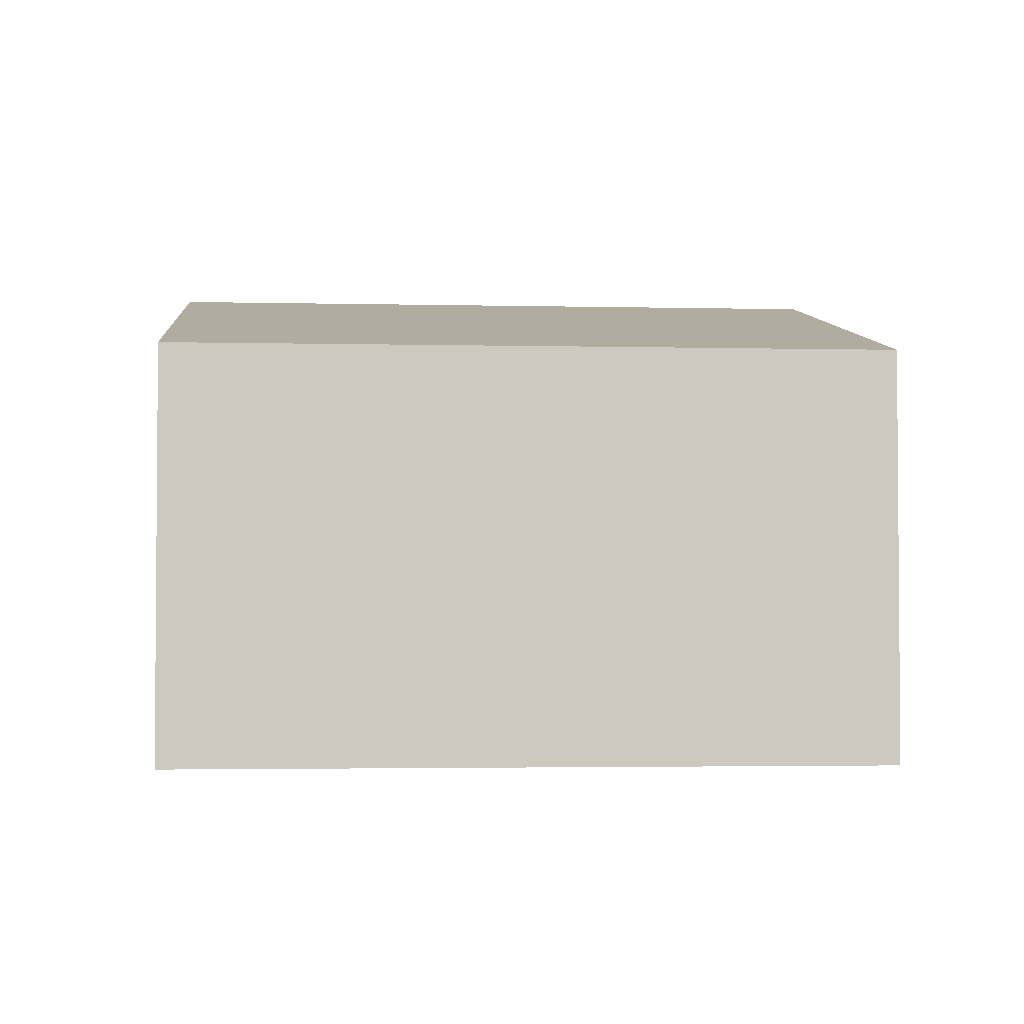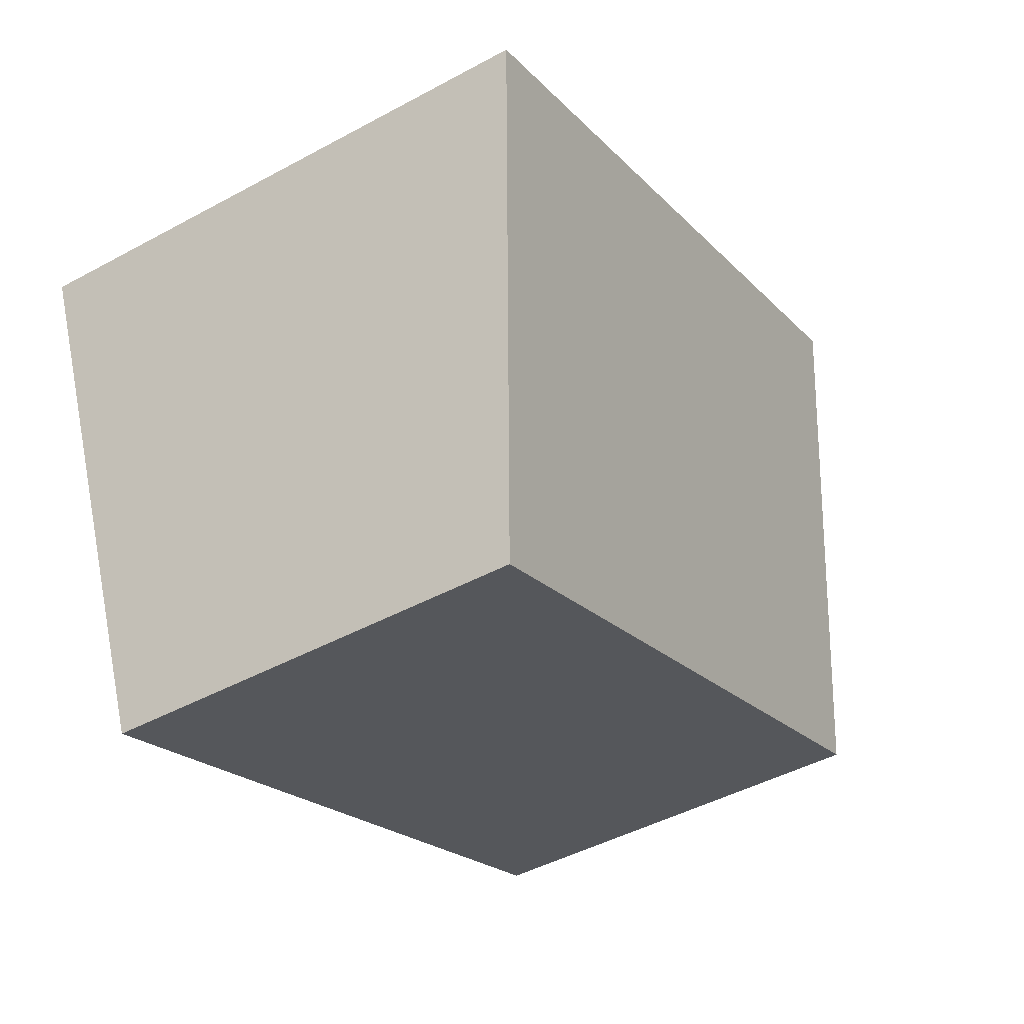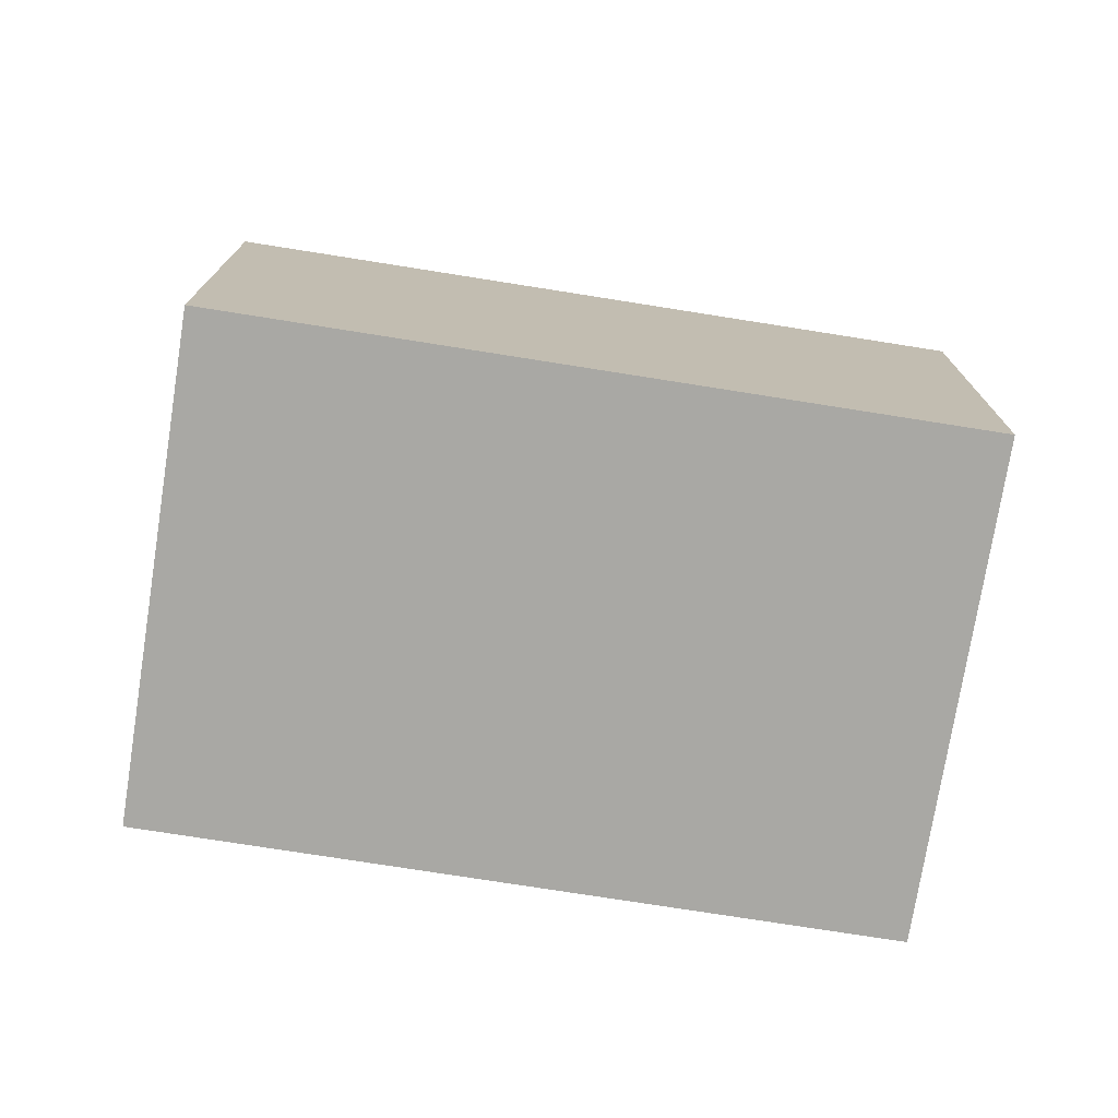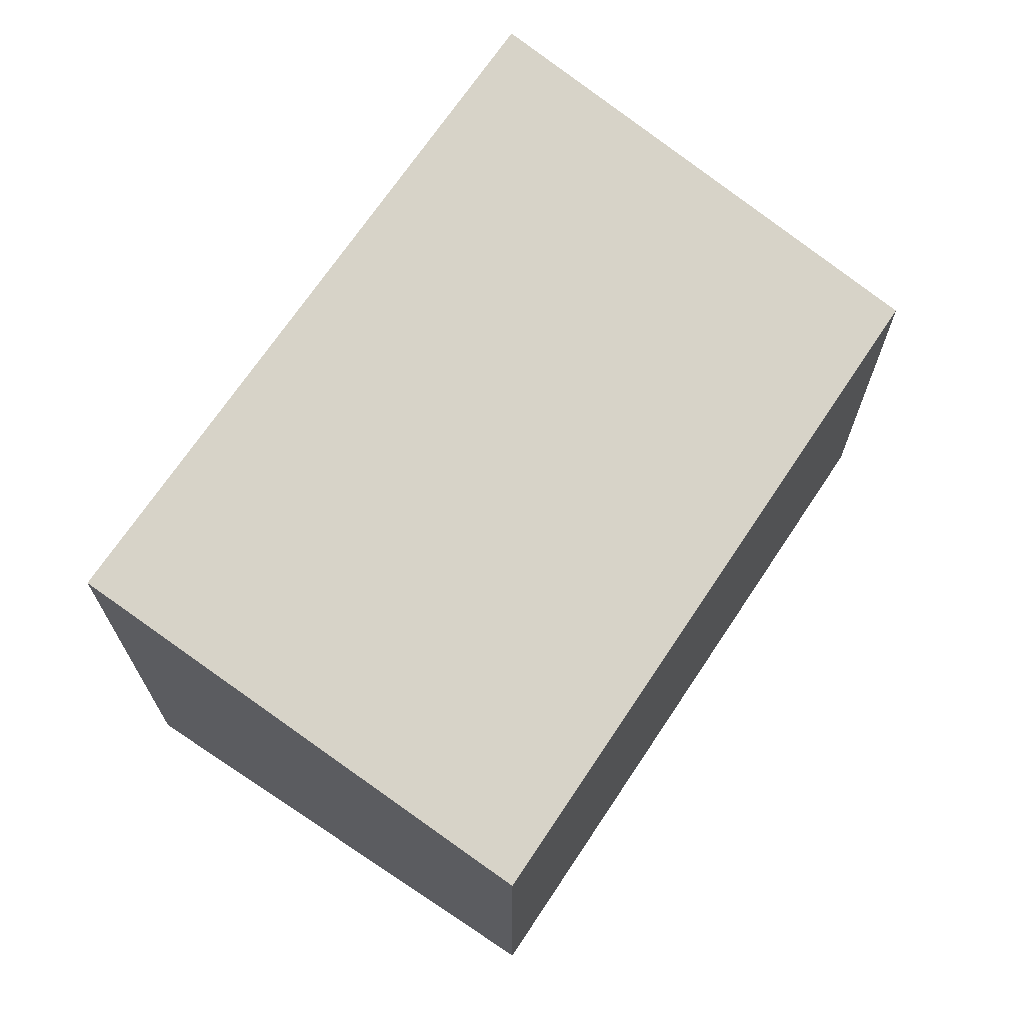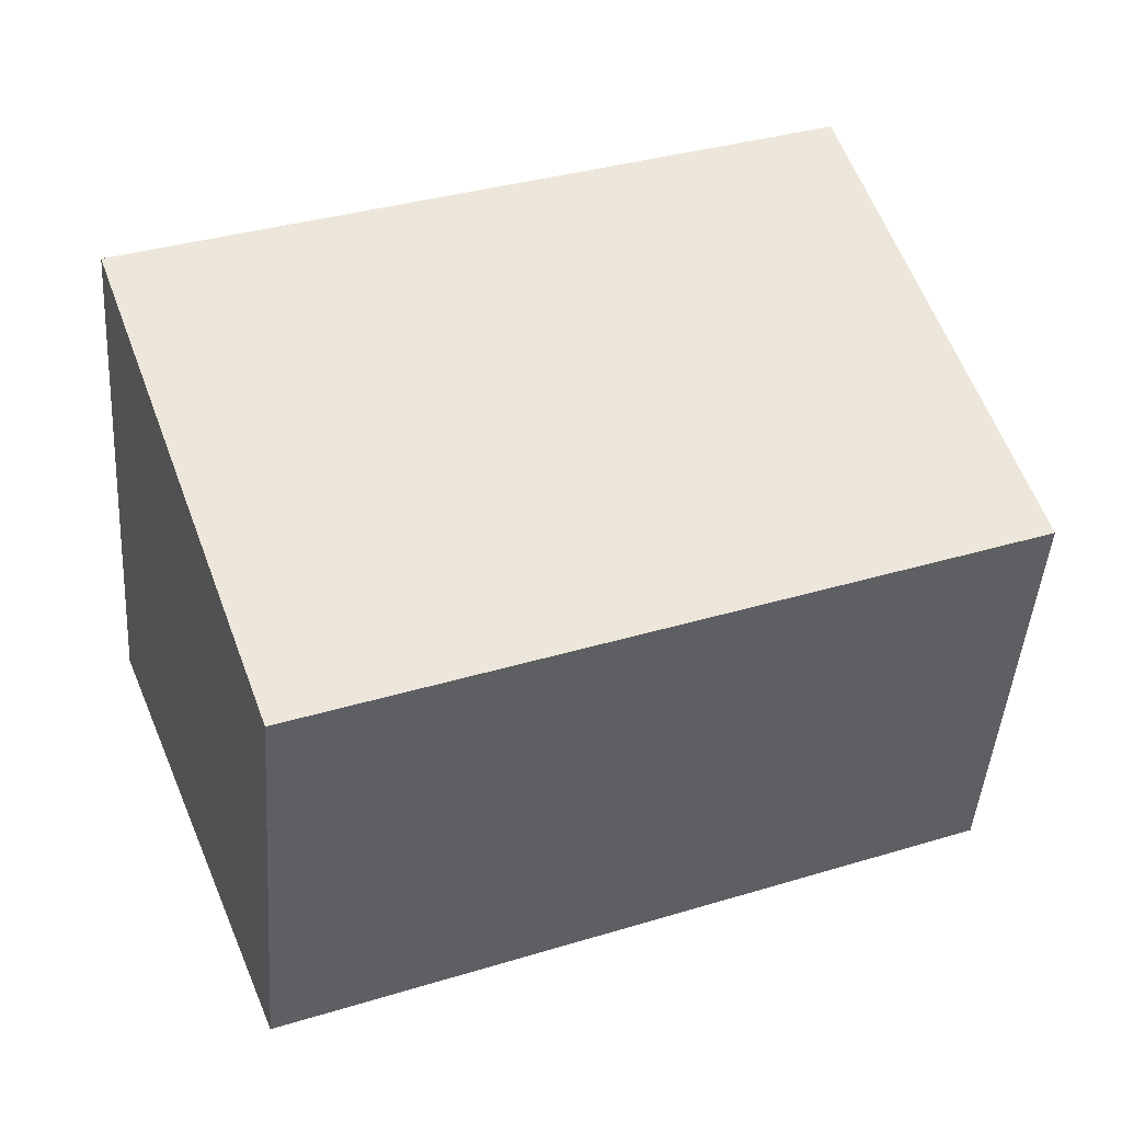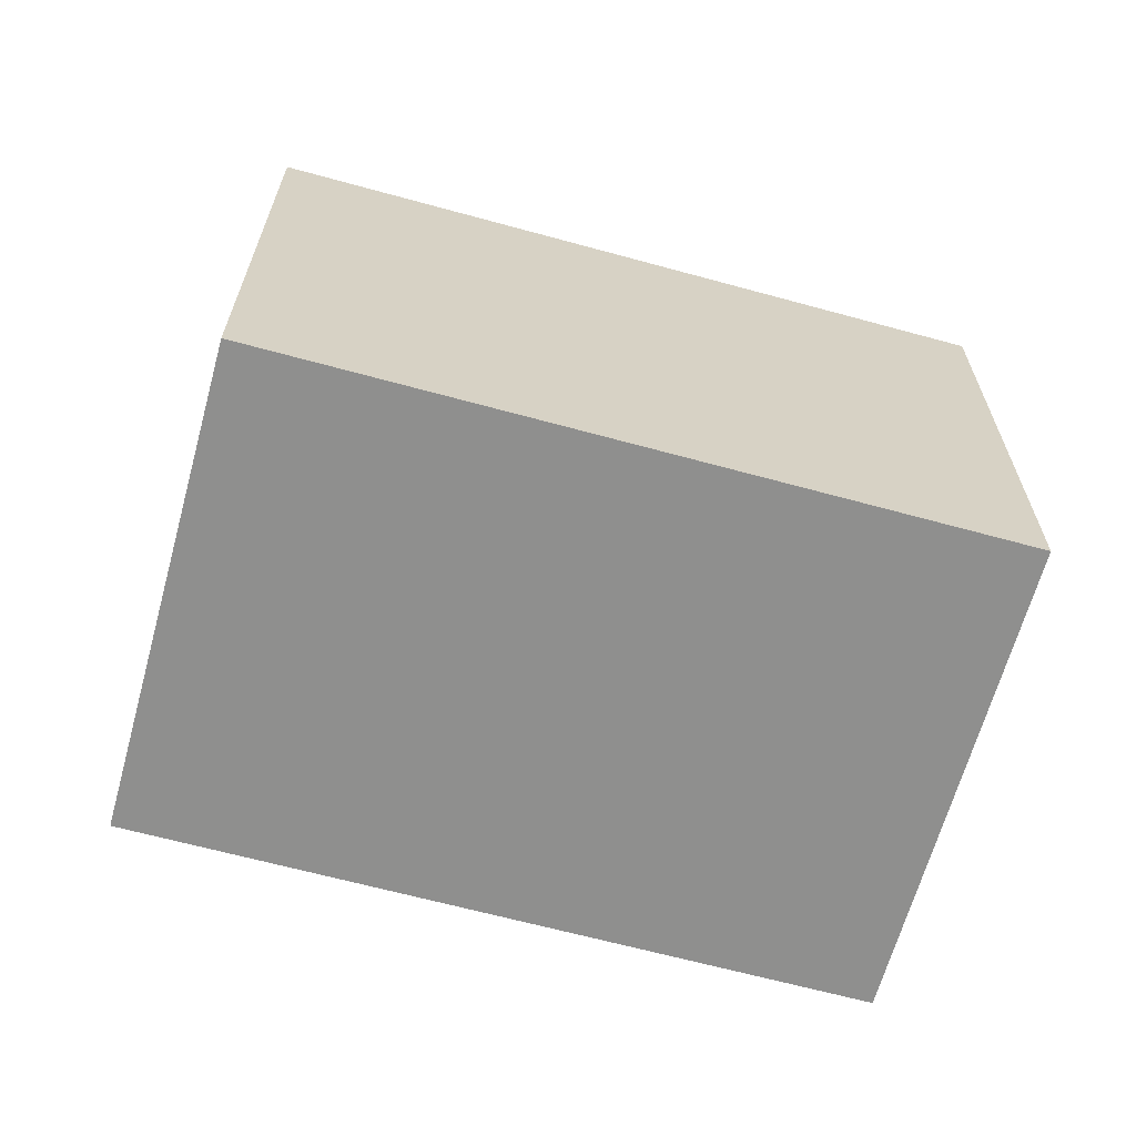
<metadata>
{"format":"obj","ext":"obj","renderer":"f3d","projection":"perspective","resolution":1024,"background":"white","views":[{"elev":-2.8,"azim":-162.8,"up":"+Y"},{"elev":-45.9,"azim":121.9,"up":"+Z"},{"elev":-74.9,"azim":-167.0,"up":"+Y"},{"elev":69.5,"azim":145.6,"up":"+Y"},{"elev":-45.7,"azim":176.0,"up":"+Z"},{"elev":-65.1,"azim":6.6,"up":"+Y"}]}
</metadata>
<code>
v  4.538 2.768 -1.834
v  1.221 3.502 3.021
v  5.759 3.502 1.186
v  0 2.768 1.695e-16
v  4.538 1.123e-16 -1.834
v  0 0 0
v  1.221 -1.85e-16 3.021
v  5.759 -7.262e-17 1.186
g defaultobject
f 1 2 3
f 2 1 4
f 5 4 1
f 4 5 6
f 4 7 2
f 7 4 6
f 7 3 2
f 3 7 8
f 8 1 3
f 1 8 5
f 5 7 6
f 7 5 8

</code>
